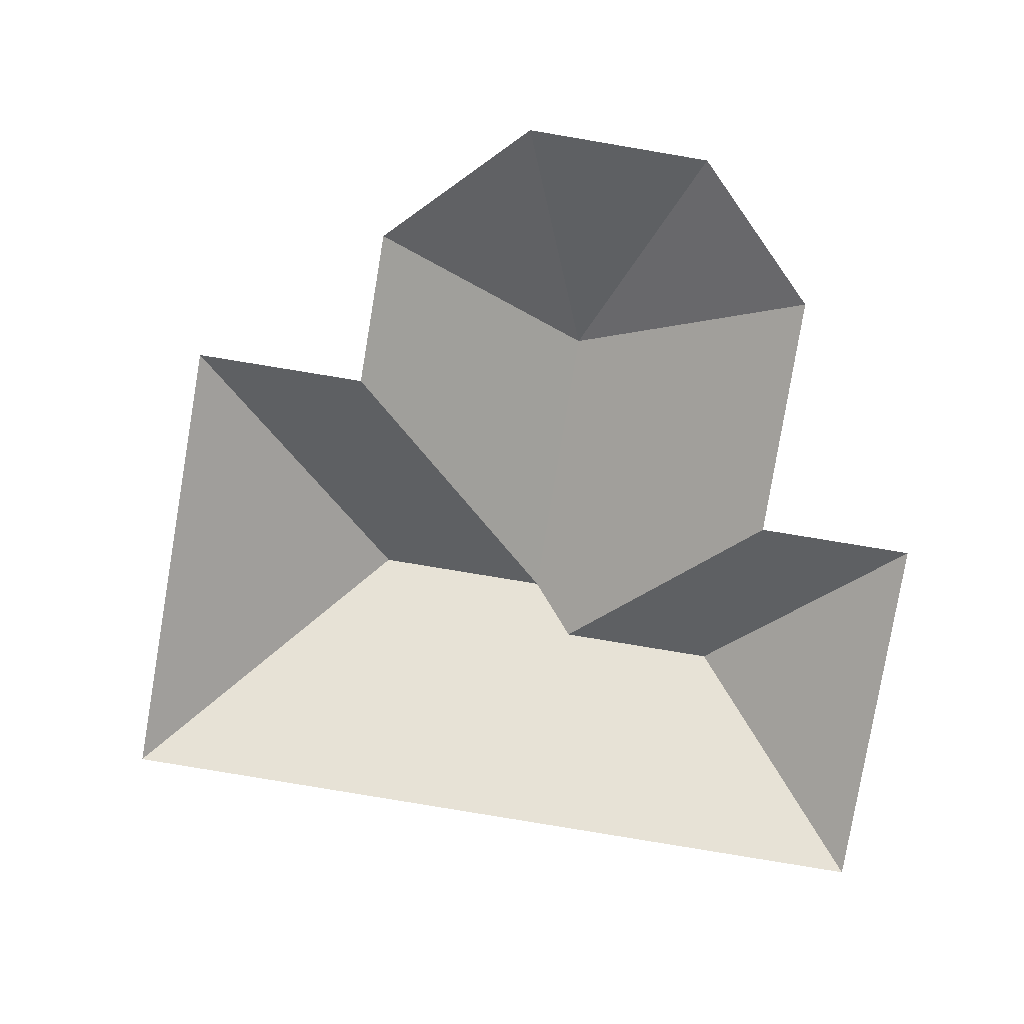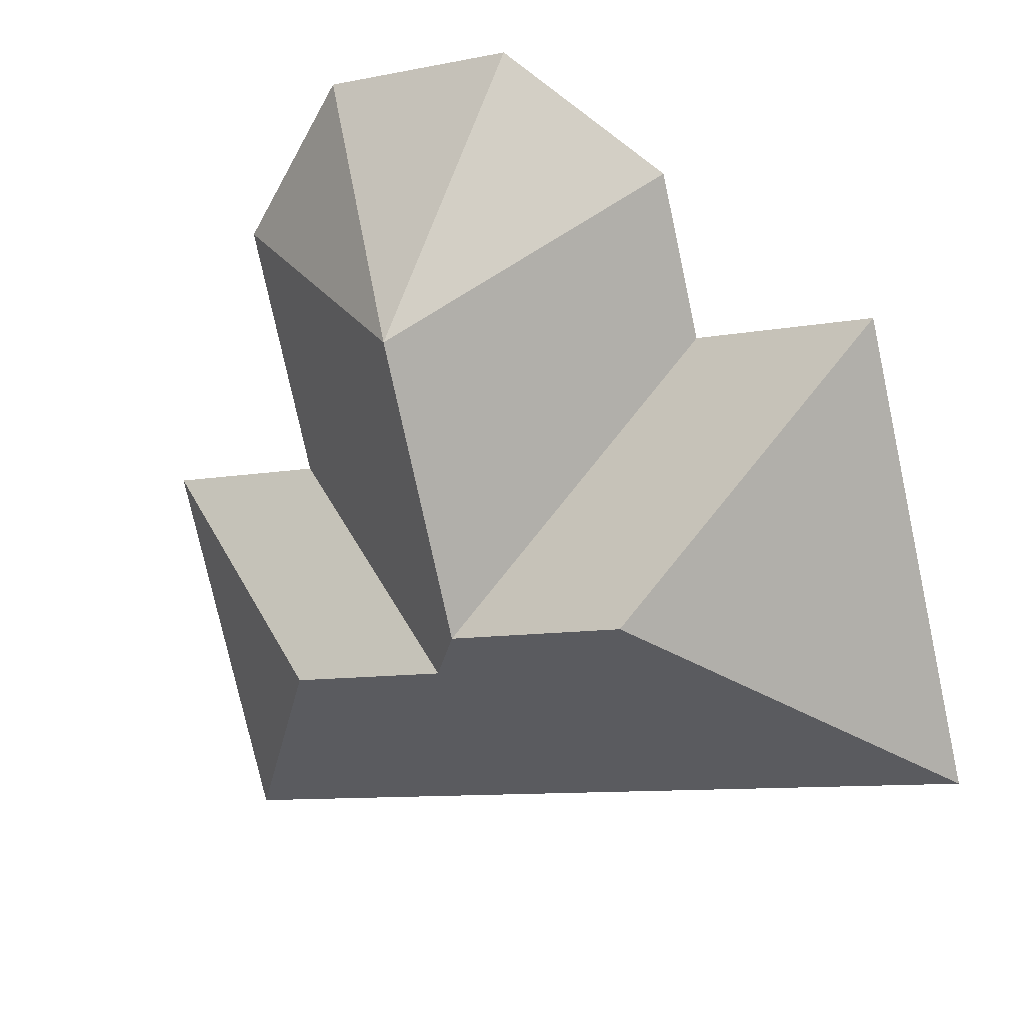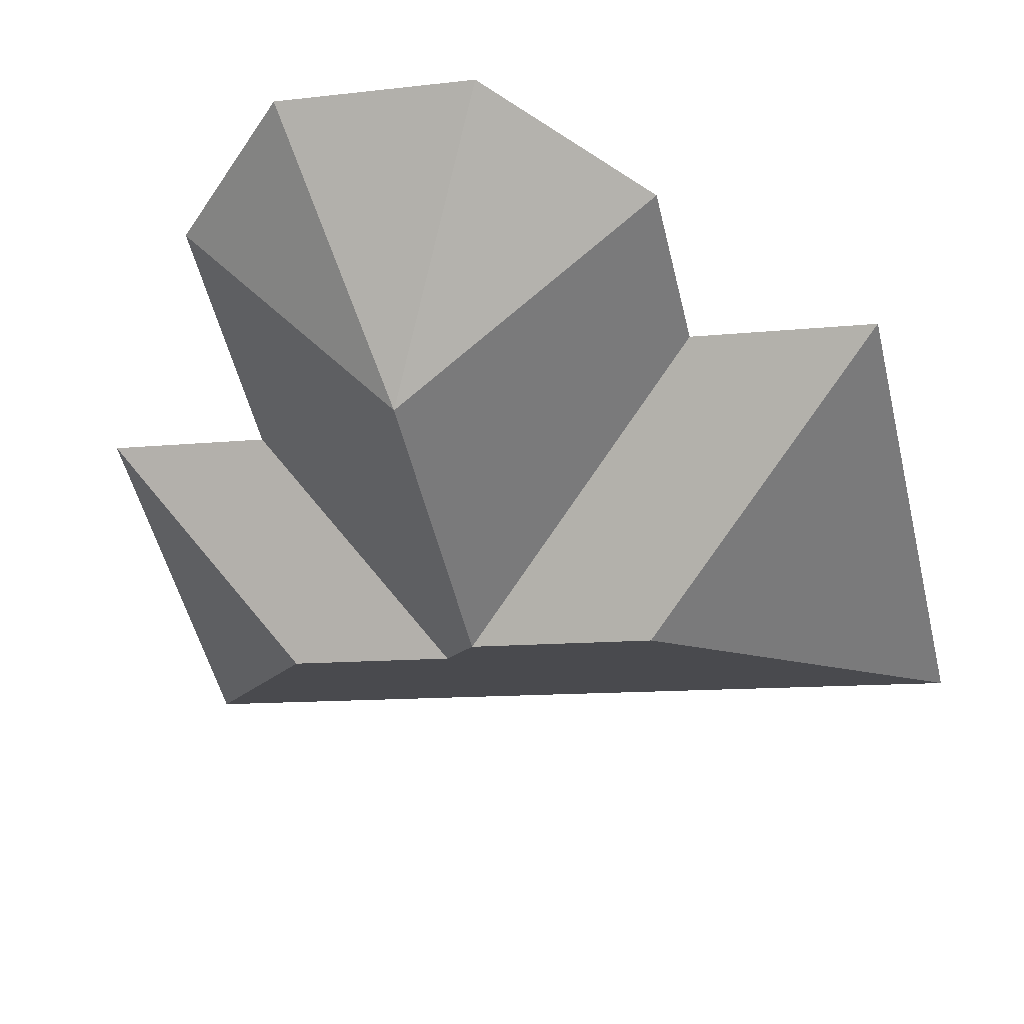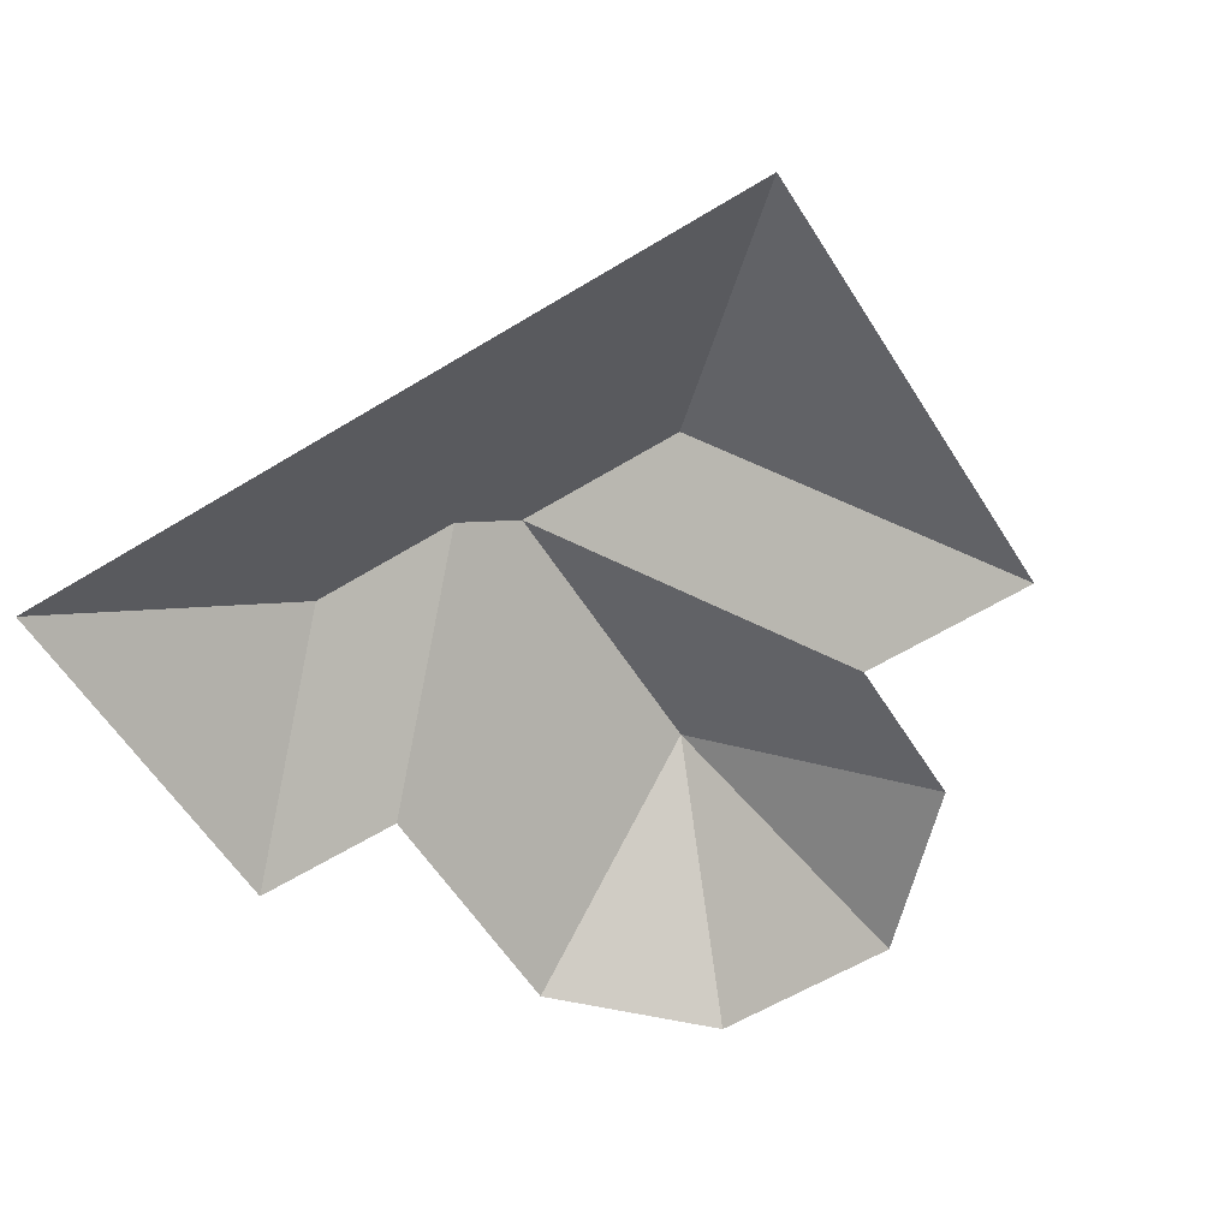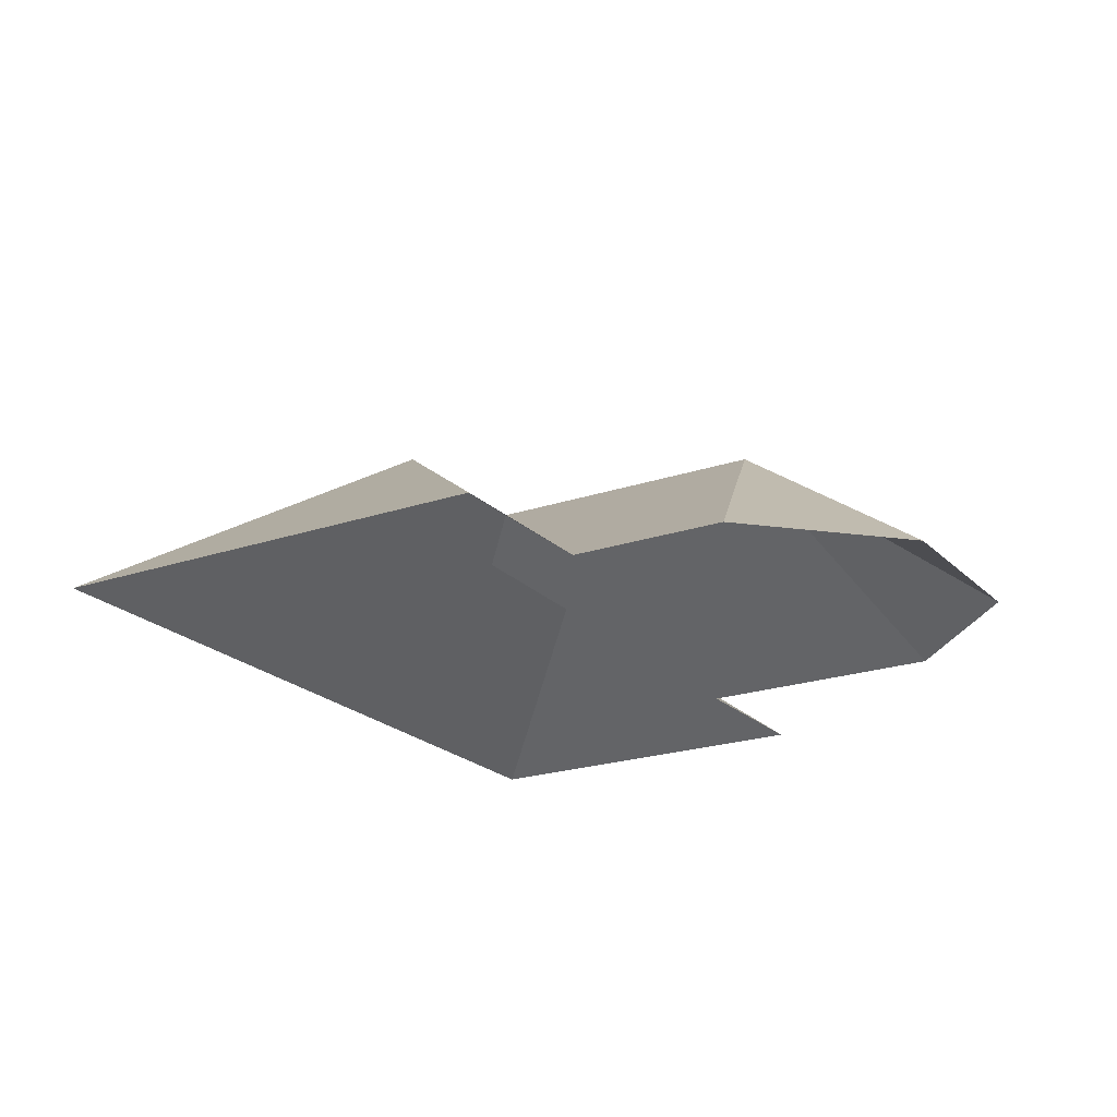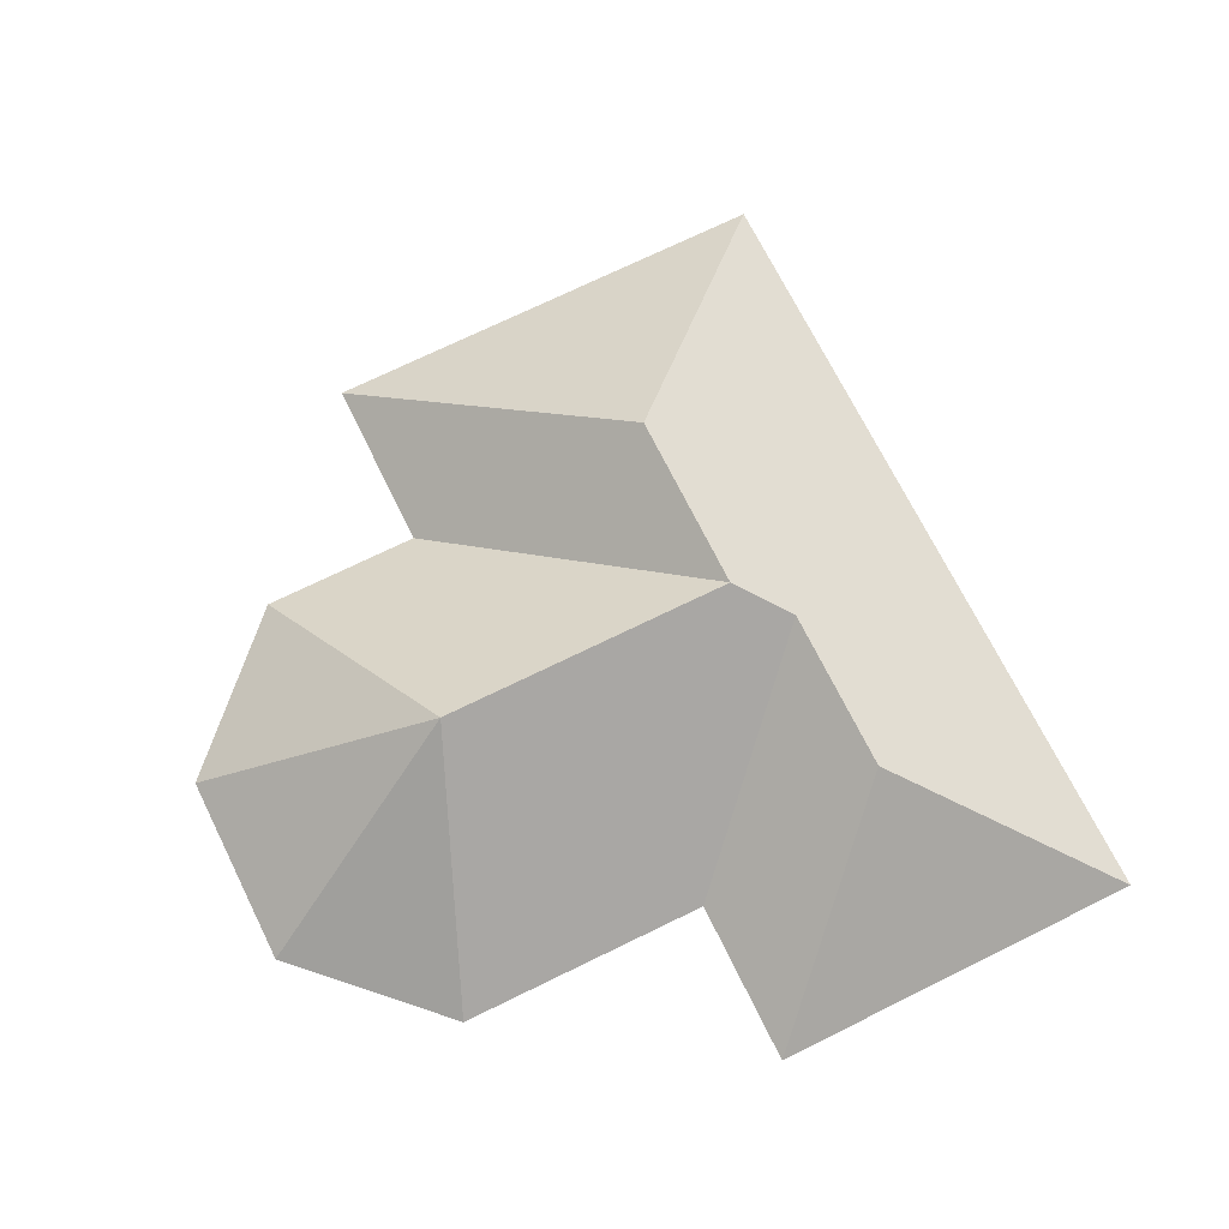
<metadata>
{"format":"obj","ext":"obj","renderer":"f3d","projection":"perspective","resolution":1024,"background":"white","views":[{"elev":-79.9,"azim":4.1,"up":"+Y"},{"elev":20.3,"azim":-154.3,"up":"+Z"},{"elev":41.8,"azim":-168.8,"up":"+Z"},{"elev":-59.3,"azim":-134.2,"up":"+Y"},{"elev":-21.3,"azim":-45.1,"up":"+Y"},{"elev":70.6,"azim":77.3,"up":"+Y"}]}
</metadata>
<code>
o BK39_500_013028_0005_roof
v 18.02 75 -287
v 335.5 75 -364.3
v 217.4 131.1 -256
v 281.8 131.2 -271.5
v 133.1 144.8 -216
v 204 145 -233
v 307.1 75 -200.5
v 371.6 75 -215.9
v 62.56 75 -104.1
v 132.6 75 -120.7
v 231.9 144.8 -116.6
v 147.8 75 -57.82
v 330.8 75 -100.9
v 215.2 75 -16.87
v 291.1 75 -35.37
v 18.02 0 -287
v 335.5 0 -364.3
v 371.6 0 -215.9
v 307.1 0 -200.5
v 330.8 0 -100.9
v 291.1 0 -35.37
v 215.2 0 -16.87
v 147.8 0 -57.82
v 132.6 0 -120.7
v 62.56 0 -104.1
f 14 15 11
f 14 12 11
f 12 10 6 11
f 10 9 5 6
f 9 1 5
f 1 2 4 3 6 5
f 2 8 4
f 8 7 3 4
f 7 13 11 6 3
f 13 15 11

</code>
